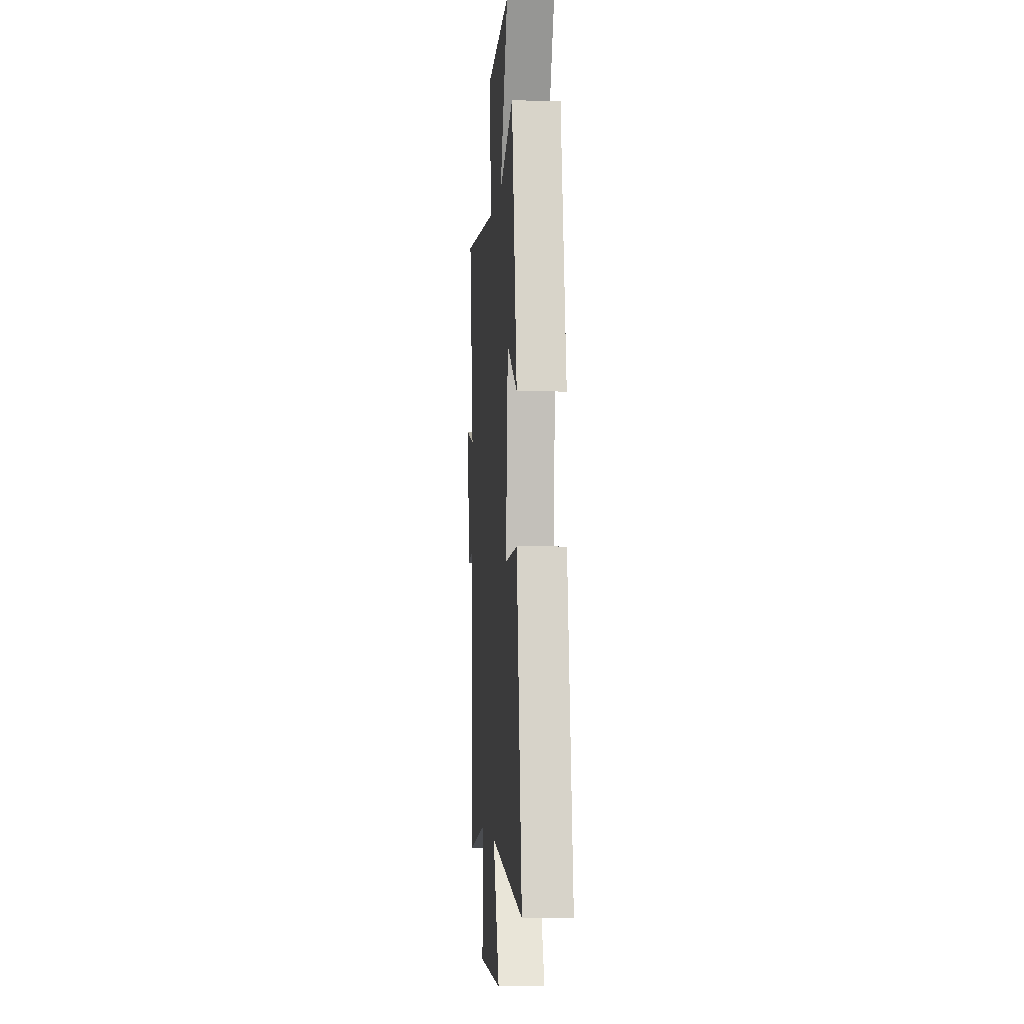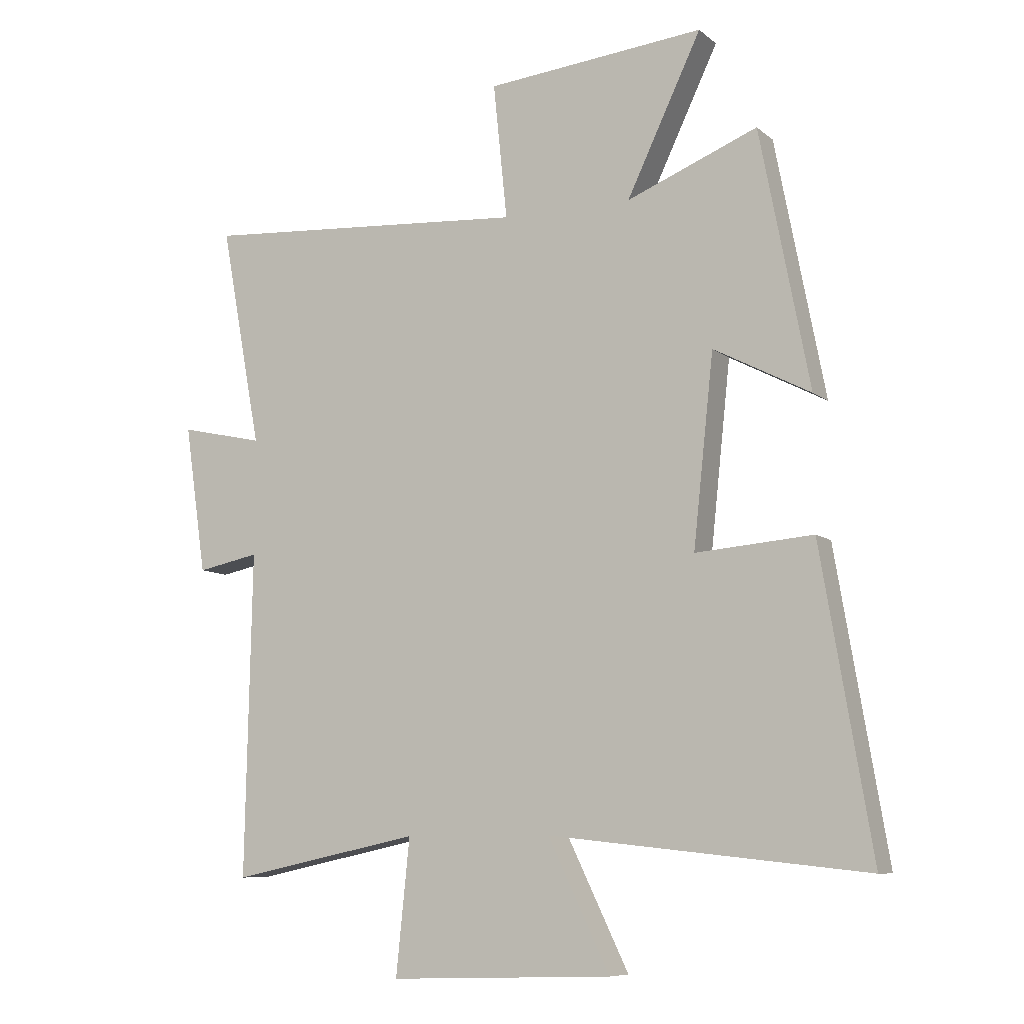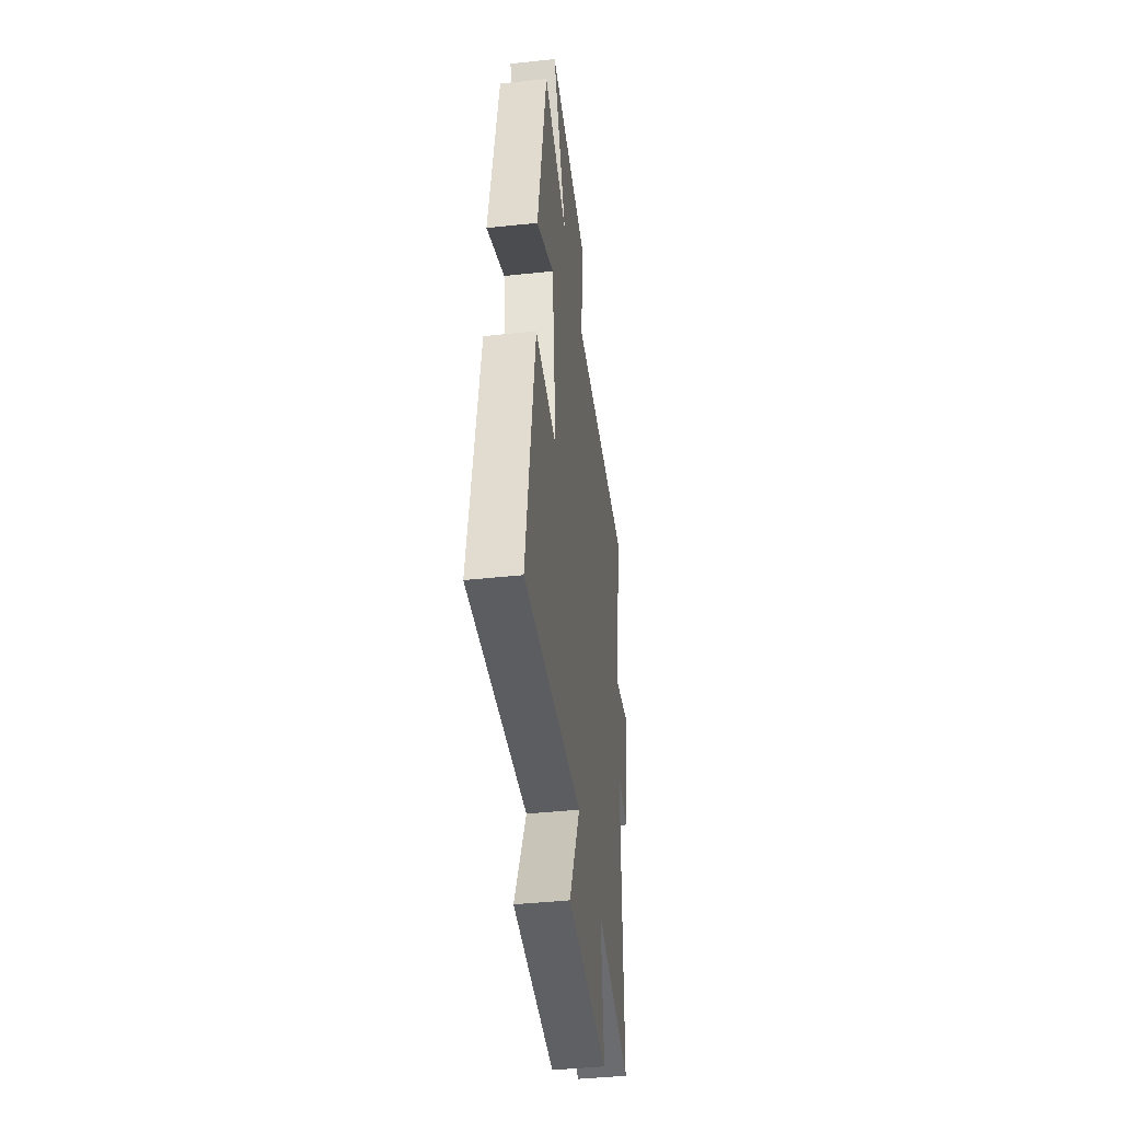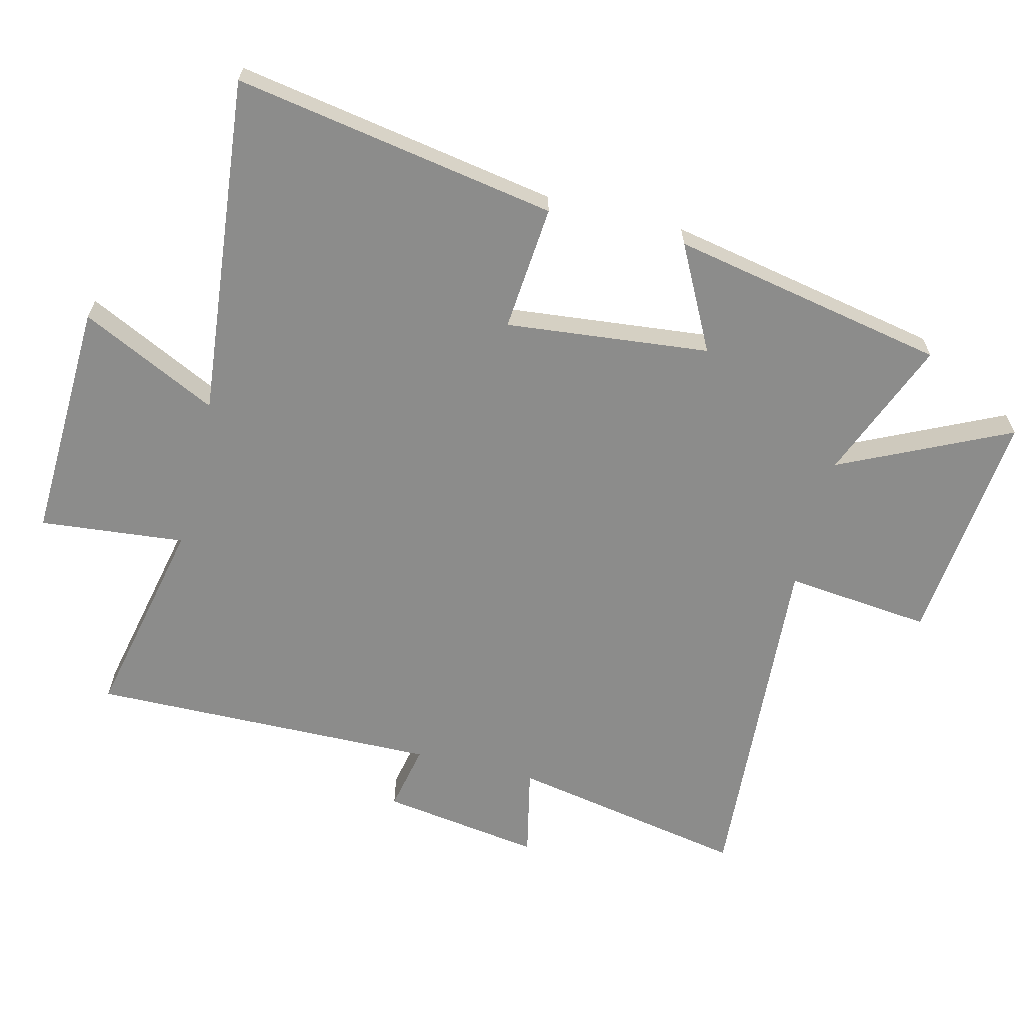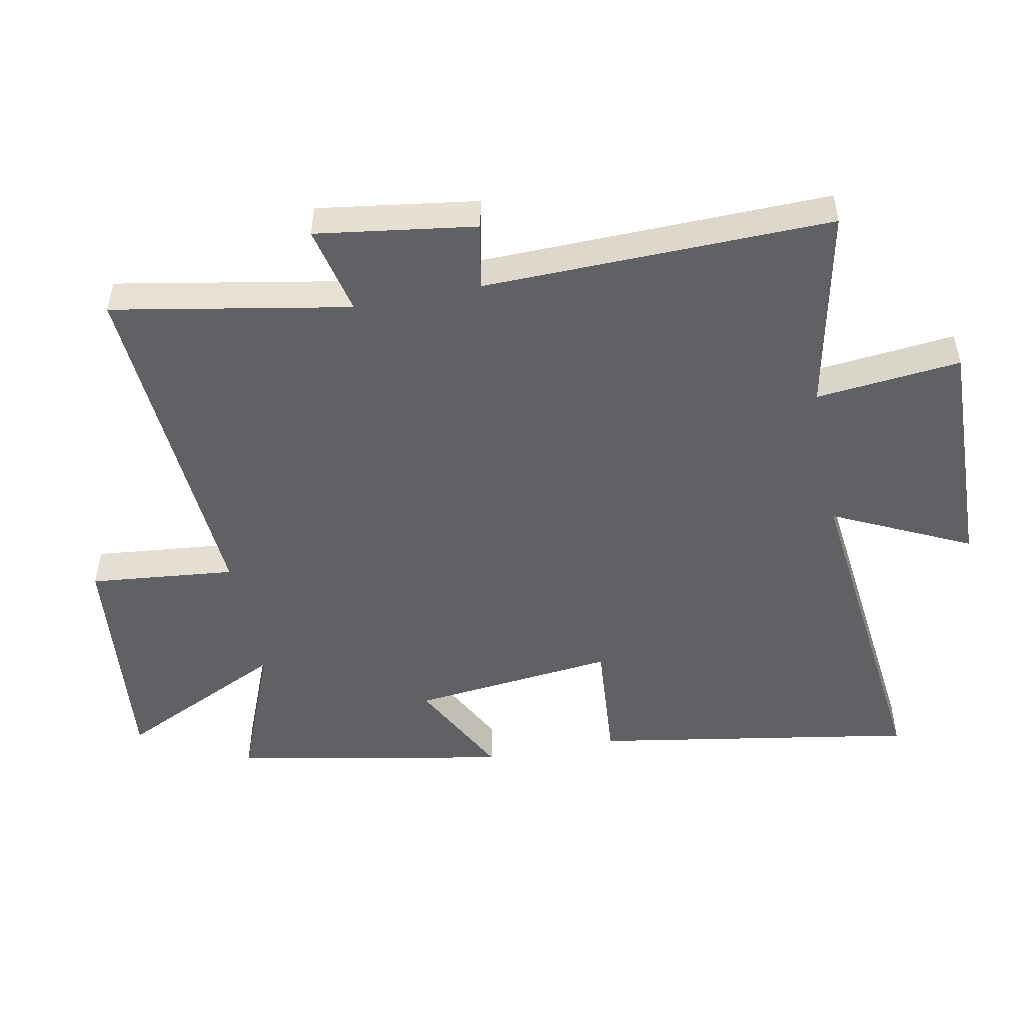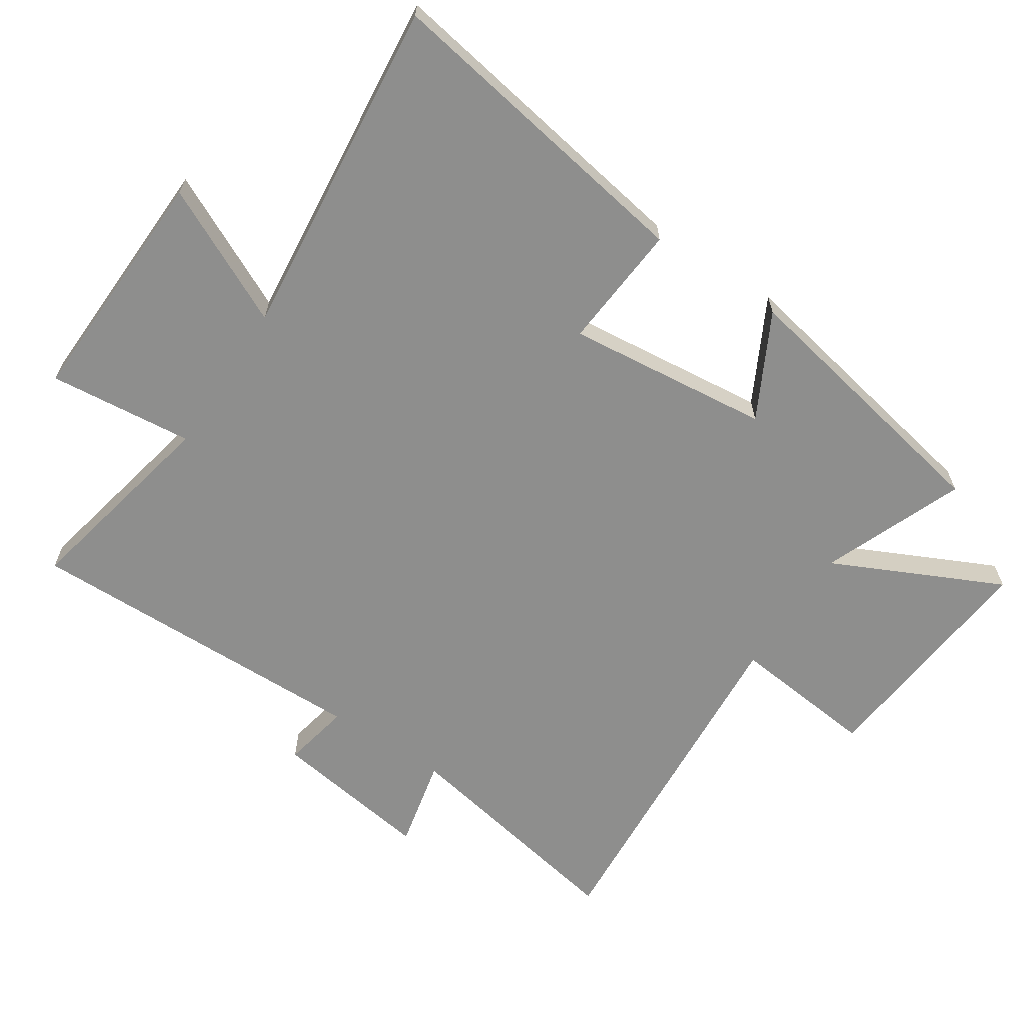
<metadata>
{"format":"obj","ext":"obj","renderer":"f3d","projection":"perspective","resolution":1024,"background":"white","views":[{"elev":-2.9,"azim":-94.5,"up":"+Z"},{"elev":-8.5,"azim":-153.0,"up":"+Z"},{"elev":-42.1,"azim":-82.8,"up":"+Z"},{"elev":-64.1,"azim":-104.1,"up":"+Y"},{"elev":-50.0,"azim":101.2,"up":"+Y"},{"elev":-64.8,"azim":-123.4,"up":"+Y"}]}
</metadata>
<code>
v -0.417 0.07 0.588
v -0.198 0.07 0.5
v -0.323 0.07 0.762
v 0.043 0.07 0.726
v 0.02 0.07 0.5
v 0.568 0.07 0.537
v 0.5 0.07 0.169
v 0.64 0.07 0.2
v 0.604 0.07 -0.048
v 0.5 0.07 -0.027
v 0.511 0.07 -0.567
v 0.194 0.07 -0.5
v 0.217 0.07 -0.725
v -0.157 0.07 -0.713
v -0.054 0.07 -0.5
v -0.585 0.07 -0.557
v -0.5 0.07 -0.056
v -0.304 0.07 -0.072
v -0.338 0.07 0.244
v -0.5 0.07 0.16
v -0.417 0 0.588
v -0.198 0 0.5
v -0.323 0 0.762
v 0.043 0 0.726
v 0.02 0 0.5
v 0.568 0 0.537
v 0.5 0 0.169
v 0.64 0 0.2
v 0.604 0 -0.048
v 0.5 0 -0.027
v 0.511 0 -0.567
v 0.194 0 -0.5
v 0.217 0 -0.725
v -0.157 0 -0.713
v -0.054 0 -0.5
v -0.585 0 -0.557
v -0.5 0 -0.056
v -0.304 0 -0.072
v -0.338 0 0.244
v -0.5 0 0.16
f 19 20 1 2
f 18 19 2
f 15 16 17 18
f 15 18 2
f 12 13 14 15
f 12 15 2
f 10 11 12 2
f 7 8 9 10
f 7 10 2
f 5 6 7
f 5 7 2
f 2 3 4 5
f 22 21 40 39
f 22 39 38
f 38 37 36 35
f 22 38 35
f 35 34 33 32
f 22 35 32
f 22 32 31 30
f 30 29 28 27
f 22 30 27
f 27 26 25
f 22 27 25
f 25 24 23 22
f 1 21 22 2
f 2 22 23 3
f 3 23 24 4
f 4 24 25 5
f 5 25 26 6
f 6 26 27 7
f 7 27 28 8
f 8 28 29 9
f 9 29 30 10
f 10 30 31 11
f 11 31 32 12
f 12 32 33 13
f 13 33 34 14
f 14 34 35 15
f 15 35 36 16
f 16 36 37 17
f 17 37 38 18
f 18 38 39 19
f 19 39 40 20
f 20 40 21 1

</code>
